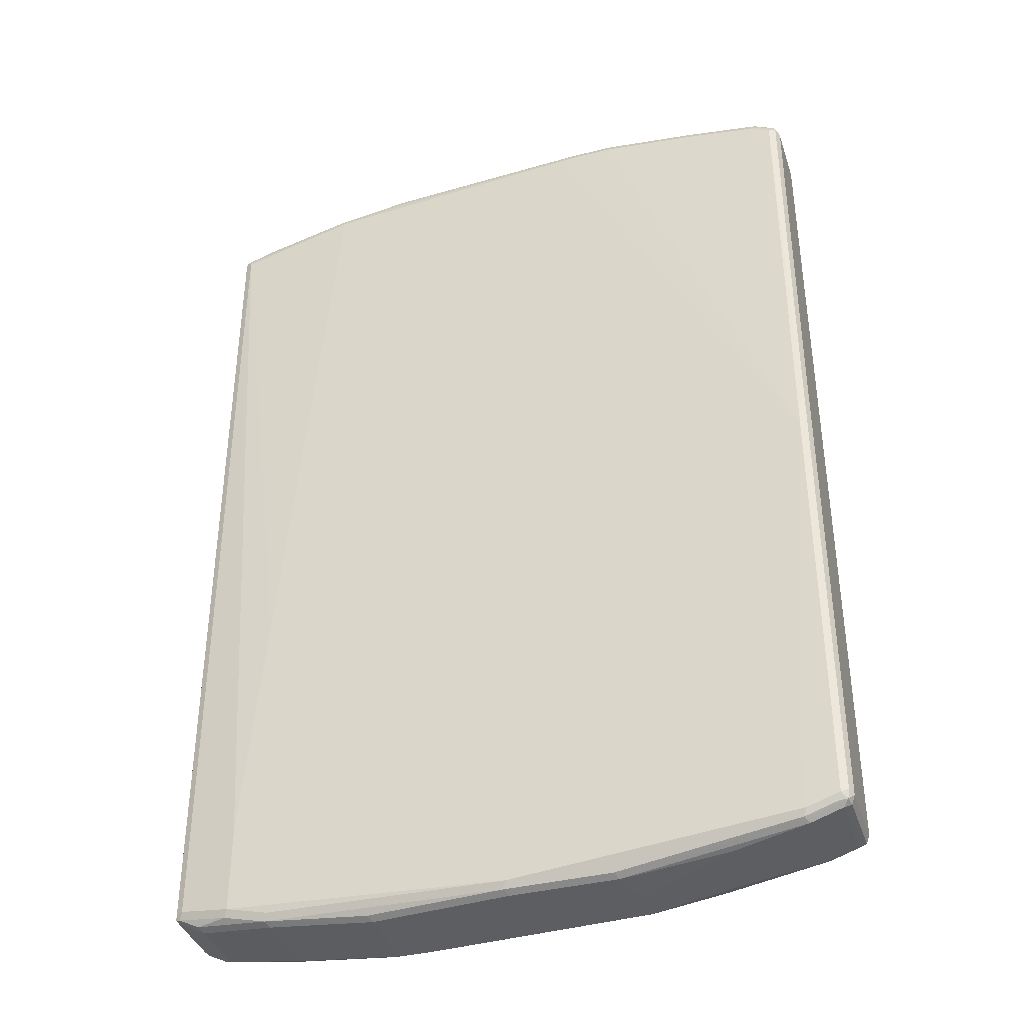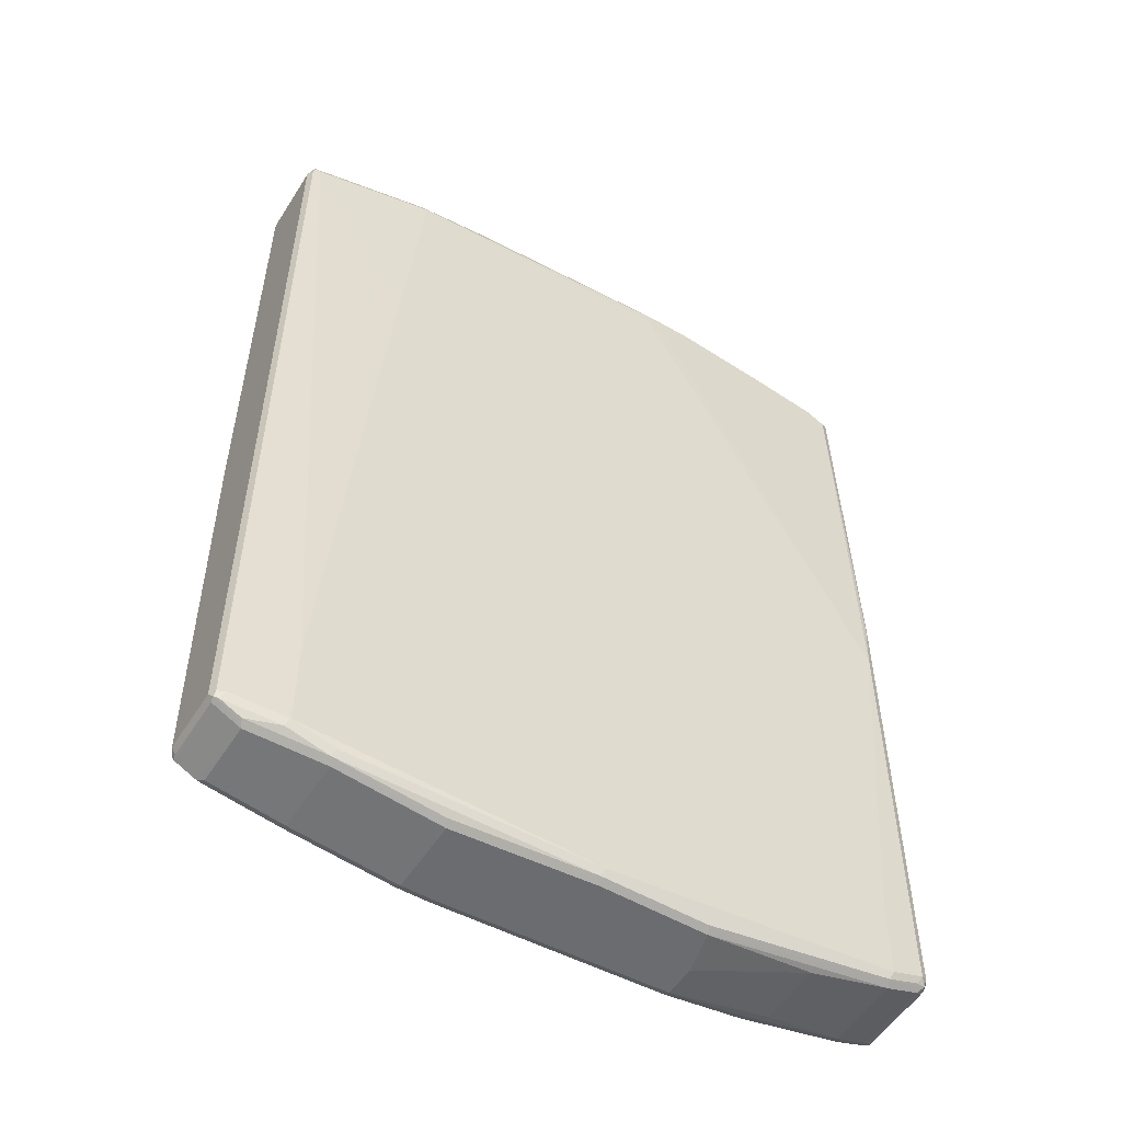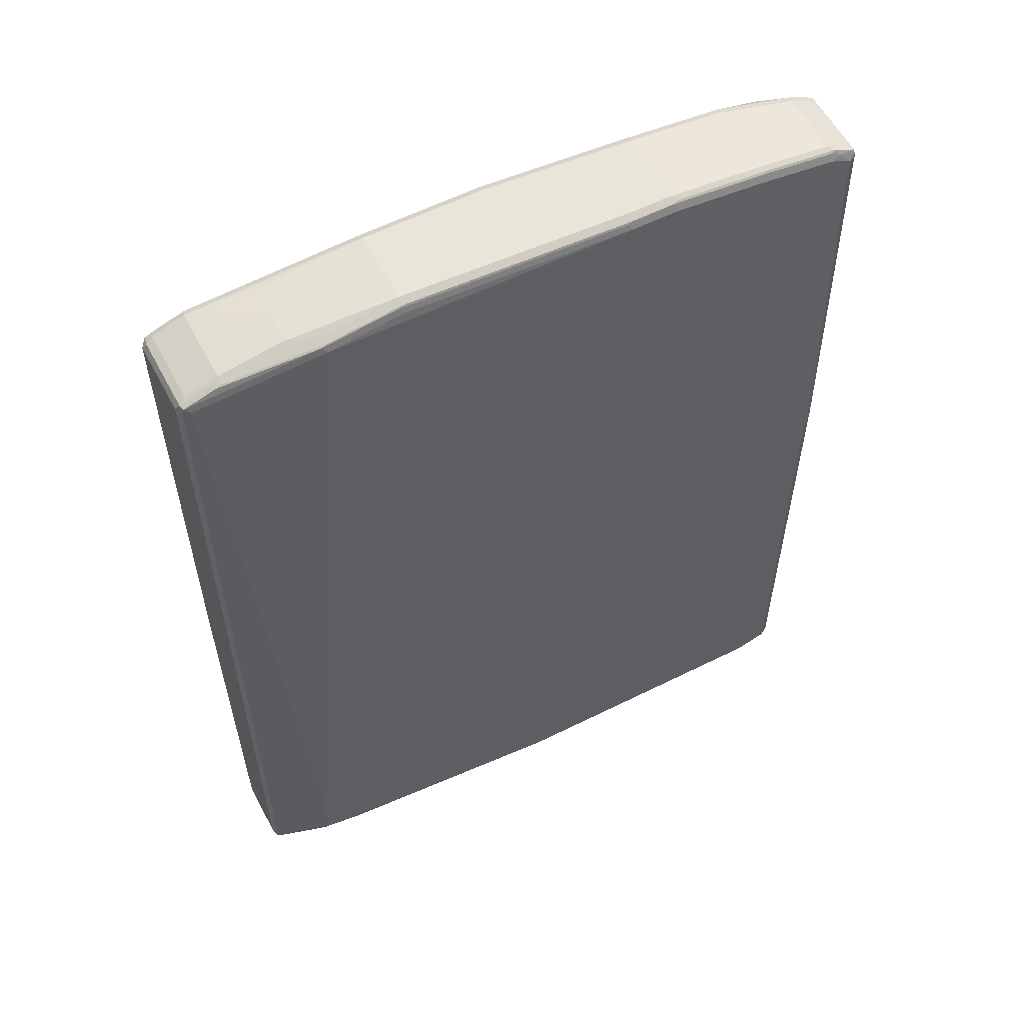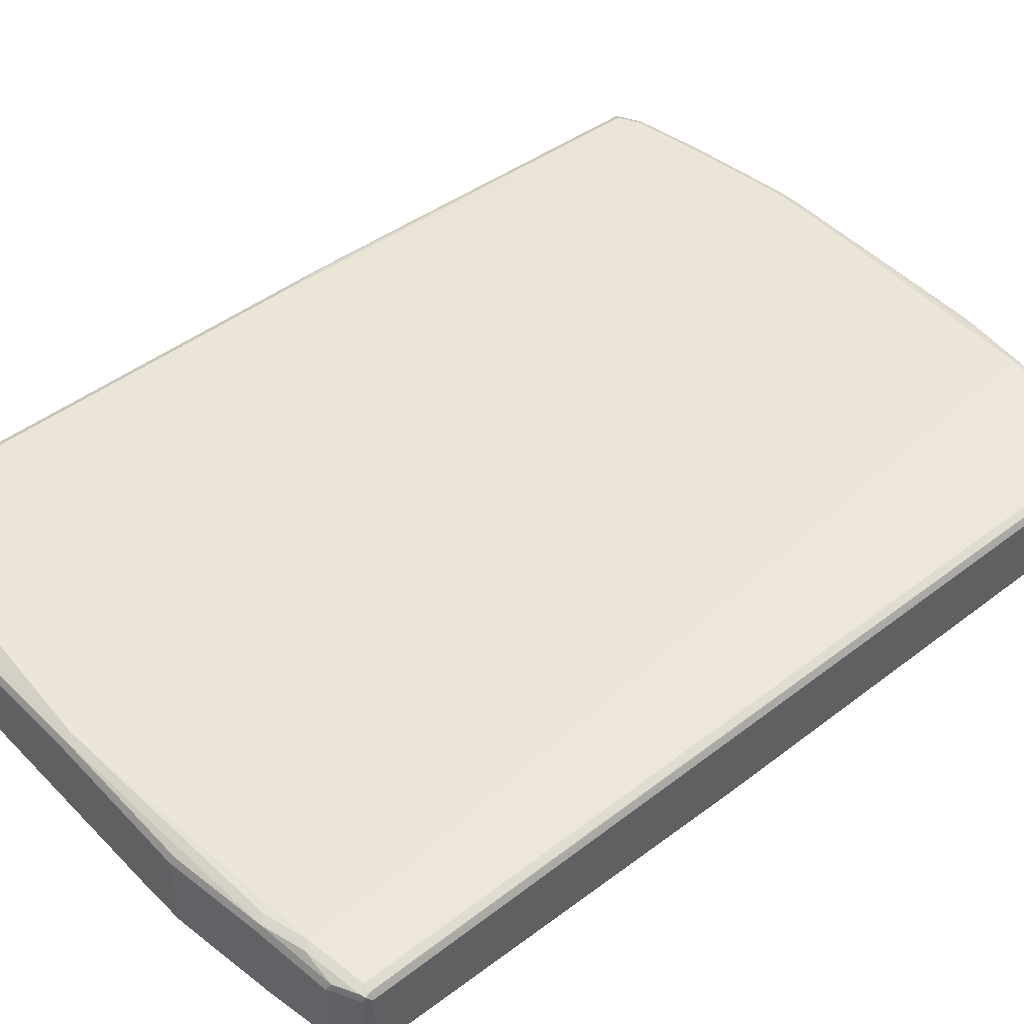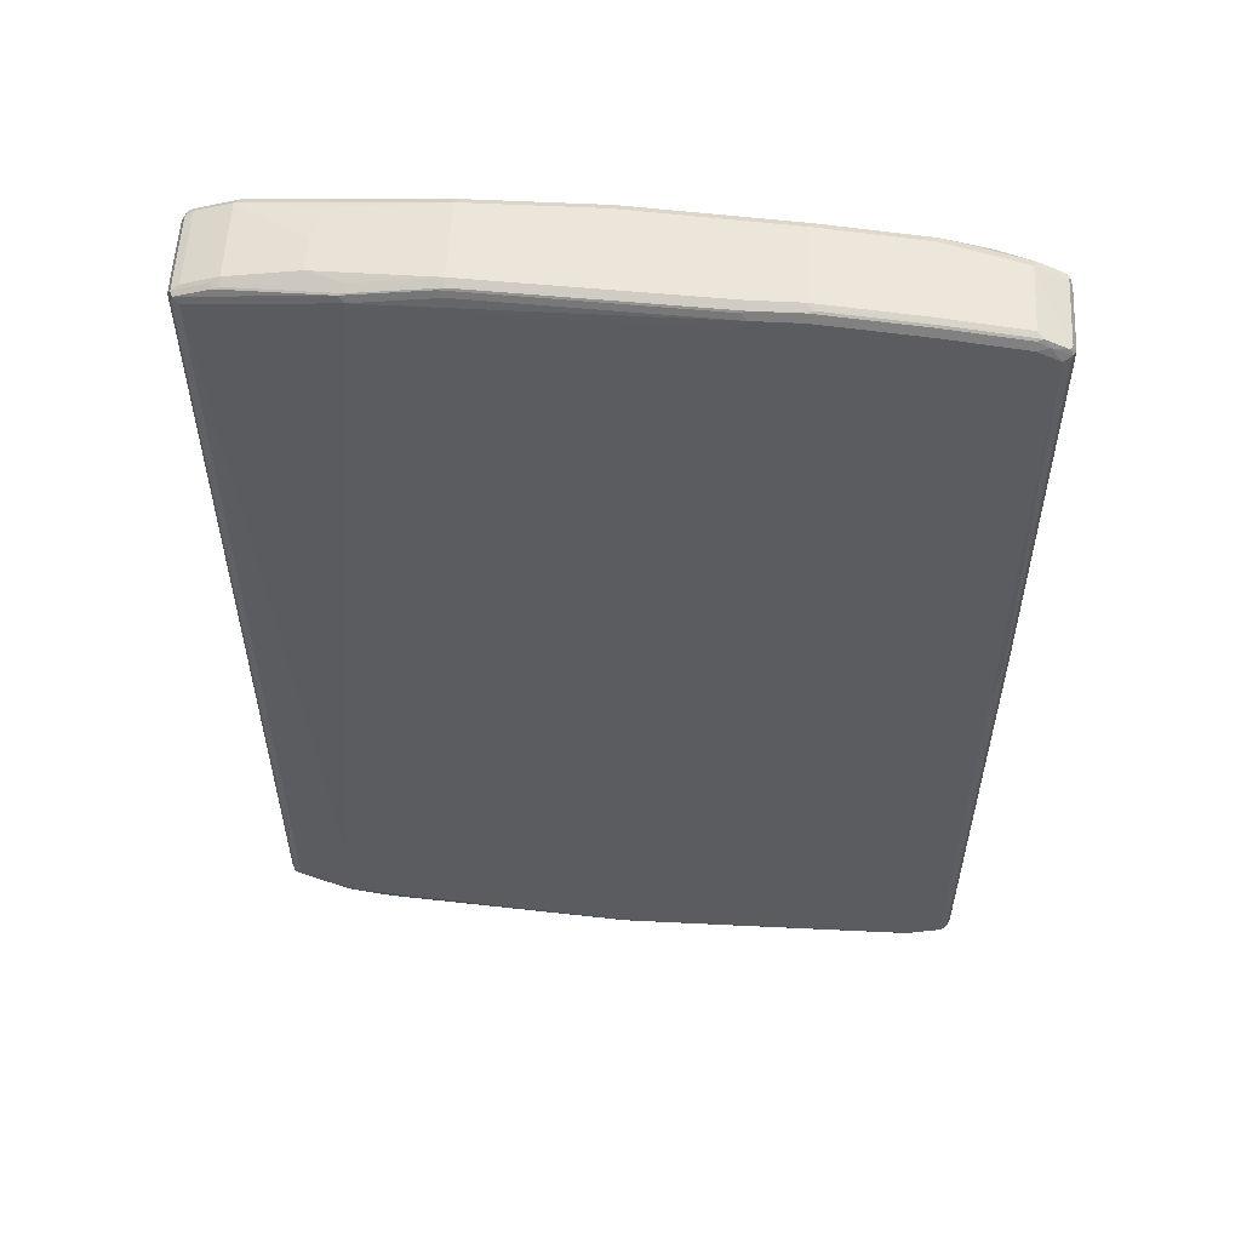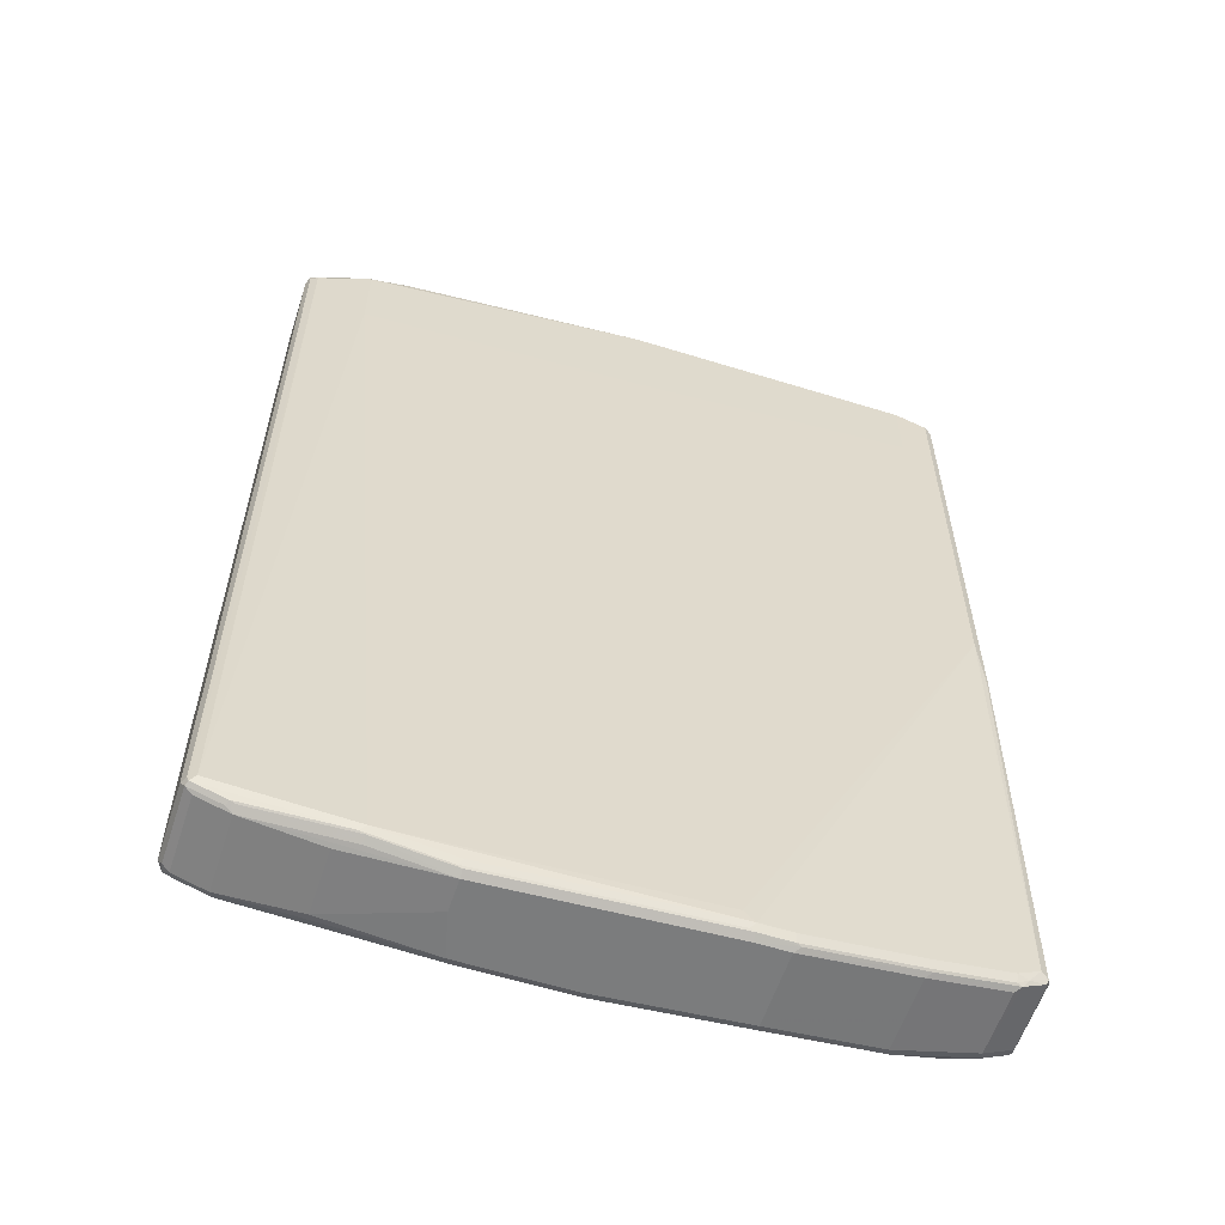
<metadata>
{"format":"obj","ext":"obj","renderer":"f3d","projection":"perspective","resolution":1024,"background":"white","views":[{"elev":-38.4,"azim":-162.5,"up":"+Y"},{"elev":-53.7,"azim":148.2,"up":"+Y"},{"elev":57.7,"azim":152.3,"up":"+Y"},{"elev":44.8,"azim":-131.8,"up":"+Z"},{"elev":56.1,"azim":-177.0,"up":"+Y"},{"elev":-58.7,"azim":-18.0,"up":"+Y"}]}
</metadata>
<code>
v -0.5845 -0.767 -0.09132
v -0.5783 -0.761 -0.1035
v -0.5754 -0.7763 -0.1005
v -0.5783 -0.7792 -0.08522
v -0.5845 -0.767 0.03652
v -0.5845 0.07304 -0.09132
v -0.5662 -0.767 -0.1096
v -0.5783 0.07912 -0.1035
v -0.5754 0.08208 -0.105
v -0.5601 -0.7792 -0.1035
v -0.5206 -0.7945 -0.1005
v -0.5662 -0.7853 -0.09132
v -0.5783 -0.7792 0.04261
v -0.5754 -0.7763 0.05023
v -0.5783 -0.767 0.04871
v -0.5799 0.7763 0.04566
v -0.5845 0.767 0.03652
v -0.5845 0.767 -0.07306
v -0.5114 -0.7853 -0.1096
v -0.5662 -0.01826 -0.1096
v -0.5783 0.7731 -0.08522
v -0.5662 0.767 -0.09132
v -0.5053 -0.7975 -0.1035
v -0.5114 -0.8036 -0.09132
v -0.5662 -0.7853 0.03652
v -0.5235 -0.7975 0.04261
v -0.5206 -0.7945 0.05023
v -0.3561 -0.8128 0.06849
v -0.5662 -0.767 0.0548
v -0.5662 0.767 0.0548
v -0.5783 0.767 0.04871
v -0.5723 0.7792 0.04871
v -0.5358 0.7975 0.04871
v -0.5433 0.7945 0.04566
v -0.5297 0.8036 0.03652
v -0.5662 0.7853 0.03652
v -0.5783 0.7792 0.03652
v -0.5783 0.7792 -0.07306
v -0.5754 0.7809 -0.0822
v 0.4749 -0.7853 -0.07306
v -0.01819 -0.8218 -0.09132
v -0.5114 -0.6575 -0.1096
v -0.0365 -0.4201 -0.09132
v -0.5297 -0.4384 -0.1096
v -0.5297 0.7853 -0.09132
v -0.4018 0.8036 -0.09132
v -0.2374 0.8218 -0.09132
v -0.1643 0.8218 -0.09132
v -0.1461 0.8036 -0.09132
v -0.1278 0.6027 -0.09132
v -0.1095 0.4017 -0.09132
v -0.5479 0.7876 -0.08675
v -0.1948 -0.834 -0.08522
v -0.2008 -0.8402 -0.07306
v -0.5114 -0.8036 0.03652
v -0.3836 -0.8218 -0.07306
v -0.5114 -0.7975 0.04871
v -0.347 -0.8036 0.07306
v -0.347 -0.8157 0.06696
v -0.2283 -0.831 0.06849
v -0.3653 -0.6027 0.07306
v -0.3836 -0.4017 0.07306
v -0.4384 0.2191 0.07306
v -0.4749 0.6392 0.07306
v -0.4749 0.7853 0.07306
v -0.481 0.7975 0.06696
v -0.4078 0.8157 0.06696
v -0.4018 0.8218 0.0548
v -0.5297 0.8036 -0.07306
v -0.5387 0.7991 -0.0822
v 0.5662 -0.767 -0.0548
v 0.481 -0.7975 -0.06696
v 0.4018 -0.8036 -0.07306
v 0.4749 -0.6392 -0.07306
v -0.01213 -0.834 -0.08522
v -0.01819 -0.6392 -0.09132
v 0.3836 0.4017 -0.07306
v 0.4384 -0.2191 -0.07306
v -0.5297 0.7975 -0.08522
v -0.4018 0.8157 -0.08522
v -0.2374 0.834 -0.08522
v -0.1552 0.831 -0.08675
v 0.2191 0.8218 -0.07306
v 0.347 0.8036 -0.07306
v 0.3653 0.6027 -0.07306
v -0.01819 -0.8402 -0.07306
v -0.2191 -0.8402 0
v -0.3836 -0.8218 0.03652
v -0.2191 -0.8402 0.0548
v -0.347 -0.8218 0.0548
v -0.2191 -0.8218 0.07306
v 0.1643 -0.8218 0.09132
v 0.1461 -0.8036 0.09132
v -0.2191 -0.834 0.06696
v 0.1552 -0.831 0.08675
v 0.1278 -0.6027 0.09132
v 0.1095 -0.4017 0.09132
v 0.5662 0.01826 0.1096
v 0.01819 0.6392 0.09132
v 0.5114 0.6575 0.1096
v 0.5114 0.7853 0.1096
v 0.01819 0.8218 0.09132
v -0.4018 0.8036 0.07306
v 0.01213 0.834 0.08522
v -0.2435 0.834 0.06696
v -0.2374 0.8402 0.0548
v -0.4018 0.8218 -0.07306
v -0.4109 0.8174 -0.0822
v 0.5783 -0.767 -0.04871
v 0.5799 -0.7763 -0.04566
v 0.5723 -0.7792 -0.04871
v 0.5662 0.767 -0.0548
v 0.5754 0.7763 -0.05023
v 0.5358 -0.7975 -0.04871
v 0.4078 -0.8157 -0.06696
v 0.2252 -0.834 -0.06696
v -0.2465 0.8356 -0.0822
v -0.1643 0.834 -0.08522
v 0.2283 0.831 -0.06849
v 0.3561 0.8128 -0.06849
v 0.2191 -0.8402 -0.0548
v 0.1643 -0.8402 0.07306
v 0.2191 -0.8218 0.09132
v 0.1643 -0.834 0.08522
v 0.2191 -0.834 0.08522
v 0.5662 0.767 0.1096
v 0.5297 0.4384 0.1096
v 0.4018 -0.8036 0.09132
v 0.5297 -0.7853 0.09132
v 0.5662 -0.767 0.09132
v 0.5754 -0.08208 0.105
v 0.5053 0.7975 0.1035
v 0.2131 0.834 0.08522
v 0.01819 0.8402 0.07306
v -0.2374 0.8402 -0.07306
v 0.5783 0.767 -0.04871
v 0.5845 -0.767 -0.03652
v 0.5845 -0.767 0.07306
v 0.5783 -0.7792 0.07306
v 0.5783 -0.7792 -0.03652
v 0.5662 -0.7853 -0.03652
v 0.5297 -0.8036 -0.03652
v 0.5433 -0.7945 -0.04566
v 0.5845 0.767 -0.03652
v 0.5206 0.7945 -0.05023
v 0.5783 0.7792 -0.04261
v 0.4018 -0.8218 -0.0548
v -0.1643 0.8402 -0.07306
v 0.2191 0.834 -0.06696
v 0.347 0.8157 -0.06696
v 0.2191 -0.8402 0.07306
v 0.2283 -0.8356 0.0822
v 0.4018 -0.8157 0.08522
v 0.5783 0.761 0.1035
v 0.5754 0.7763 0.1005
v 0.5601 0.7792 0.1035
v 0.5297 -0.7975 0.08522
v 0.5479 -0.7876 0.08675
v 0.5783 -0.7731 0.08522
v 0.5783 -0.07912 0.1035
v 0.5206 0.7945 0.1005
v 0.5114 0.8036 0.09132
v 0.2191 0.8402 0.07306
v 0.5754 -0.7809 0.0822
v 0.5845 -0.07304 0.09132
v 0.5387 -0.7991 0.0822
v 0.5297 -0.8036 0.07306
v 0.5845 0.767 0.09132
v 0.5114 0.7975 -0.04871
v 0.5114 0.8036 -0.03652
v 0.5235 0.7975 -0.04261
v 0.5783 0.7792 0.08522
v 0.5662 0.7853 -0.03652
v 0.4018 -0.8218 0.07306
v 0.2191 0.8402 -0.0548
v 0.347 0.8218 -0.0548
v 0.4109 -0.8174 0.0822
v 0.5662 0.7853 0.09132
v 0.4018 0.8218 0.01826
v 0.3836 0.8218 0.07306
v 0.4018 0.8218 -0.03652
f 1 2 3
f 1 3 4
f 1 4 13
f 1 13 5
f 1 5 17
f 1 17 18
f 1 18 6
f 1 6 8
f 1 8 2
f 2 7 3
f 2 8 9
f 2 9 7
f 3 7 10
f 3 10 23
f 3 23 11
f 3 11 24
f 3 24 12
f 3 12 4
f 4 12 25
f 4 25 13
f 5 13 14
f 5 14 15
f 5 15 16
f 5 16 17
f 6 18 8
f 7 19 23
f 7 23 10
f 7 9 20
f 7 20 44
f 7 44 42
f 7 42 19
f 8 18 21
f 8 21 9
f 9 21 22
f 9 22 20
f 11 23 24
f 12 24 55
f 12 55 25
f 13 25 55
f 13 55 26
f 13 26 27
f 13 27 14
f 14 27 28
f 14 28 58
f 14 58 29
f 14 29 30
f 14 30 31
f 14 31 15
f 15 31 16
f 16 31 30
f 16 30 32
f 16 32 33
f 16 33 34
f 16 34 35
f 16 35 36
f 16 36 37
f 16 37 38
f 16 38 18
f 16 18 17
f 18 38 39
f 18 39 21
f 19 40 41
f 19 41 75
f 19 75 53
f 19 53 23
f 19 42 74
f 19 74 40
f 20 43 44
f 20 22 45
f 20 45 46
f 20 46 47
f 20 47 48
f 20 48 49
f 20 49 50
f 20 50 51
f 20 51 43
f 21 39 52
f 21 52 22
f 22 52 45
f 23 53 54
f 23 54 24
f 24 54 56
f 24 56 88
f 24 88 55
f 26 55 27
f 27 55 57
f 27 57 59
f 27 59 28
f 28 59 94
f 28 94 60
f 28 60 91
f 28 91 58
f 29 58 61
f 29 61 62
f 29 62 63
f 29 63 64
f 29 64 65
f 29 65 30
f 30 65 66
f 30 66 32
f 32 66 33
f 33 66 67
f 33 67 68
f 33 68 35
f 33 35 34
f 35 68 107
f 35 107 69
f 35 69 70
f 35 70 39
f 35 39 36
f 36 39 37
f 37 39 38
f 39 70 52
f 40 71 111
f 40 111 72
f 40 72 115
f 40 115 73
f 40 73 41
f 40 74 112
f 40 112 71
f 41 73 115
f 41 115 75
f 42 44 43
f 42 43 76
f 42 76 74
f 43 51 77
f 43 77 78
f 43 78 74
f 43 74 76
f 45 52 79
f 45 79 80
f 45 80 46
f 46 80 81
f 46 81 47
f 47 81 82
f 47 82 48
f 48 82 119
f 48 119 83
f 48 83 84
f 48 84 49
f 49 84 85
f 49 85 50
f 50 85 77
f 50 77 51
f 52 70 79
f 53 75 86
f 53 86 54
f 54 86 121
f 54 121 151
f 54 151 122
f 54 122 89
f 54 89 87
f 54 87 56
f 55 88 89
f 55 89 90
f 55 90 57
f 56 87 89
f 56 89 88
f 57 90 59
f 58 91 92
f 58 92 93
f 58 93 96
f 58 96 61
f 59 90 89
f 59 89 94
f 60 94 124
f 60 124 95
f 60 95 92
f 60 92 91
f 61 96 97
f 61 97 62
f 62 97 63
f 63 98 99
f 63 99 64
f 63 97 98
f 64 99 100
f 64 100 101
f 64 101 65
f 65 101 102
f 65 102 103
f 65 103 67
f 65 67 66
f 67 103 102
f 67 102 104
f 67 104 105
f 67 105 106
f 67 106 68
f 68 106 135
f 68 135 107
f 69 107 108
f 69 108 70
f 70 108 79
f 71 109 110
f 71 110 111
f 71 112 113
f 71 113 109
f 72 111 114
f 72 114 115
f 74 78 112
f 75 115 116
f 75 116 121
f 75 121 86
f 77 85 112
f 77 112 78
f 79 108 80
f 80 108 81
f 81 117 118
f 81 118 82
f 81 108 117
f 82 118 149
f 82 149 119
f 83 119 120
f 83 120 84
f 84 120 113
f 84 113 112
f 84 112 85
f 89 122 124
f 89 124 94
f 92 95 123
f 92 123 98
f 92 98 93
f 93 98 96
f 95 124 125
f 95 125 123
f 96 98 97
f 98 126 101
f 98 101 100
f 98 100 127
f 98 127 99
f 98 123 128
f 98 128 129
f 98 129 130
f 98 130 131
f 98 131 126
f 99 127 100
f 101 126 156
f 101 156 132
f 101 132 133
f 101 133 104
f 101 104 102
f 104 133 163
f 104 163 134
f 104 134 106
f 104 106 105
f 106 134 163
f 106 163 175
f 106 175 148
f 106 148 135
f 107 135 108
f 108 135 117
f 109 113 136
f 109 136 110
f 110 137 138
f 110 138 139
f 110 139 140
f 110 140 141
f 110 141 142
f 110 142 143
f 110 143 114
f 110 114 111
f 110 136 144
f 110 144 137
f 113 120 145
f 113 145 171
f 113 171 146
f 113 146 144
f 113 144 136
f 114 143 142
f 114 142 147
f 114 147 115
f 115 147 121
f 115 121 116
f 117 135 148
f 117 148 118
f 118 148 175
f 118 175 149
f 119 149 150
f 119 150 120
f 120 150 169
f 120 169 145
f 121 147 174
f 121 174 151
f 122 151 152
f 122 152 124
f 123 125 153
f 123 153 128
f 124 152 125
f 125 152 177
f 125 177 153
f 126 154 155
f 126 155 156
f 126 131 154
f 128 153 157
f 128 157 129
f 129 157 158
f 129 158 130
f 130 158 159
f 130 159 131
f 131 159 160
f 131 160 154
f 132 156 155
f 132 155 161
f 132 161 162
f 132 162 163
f 132 163 133
f 137 144 168
f 137 168 165
f 137 165 138
f 138 159 164
f 138 164 139
f 138 165 160
f 138 160 159
f 139 164 140
f 140 164 141
f 141 164 142
f 142 166 167
f 142 167 174
f 142 174 147
f 142 164 166
f 144 146 172
f 144 172 168
f 145 169 170
f 145 170 171
f 146 171 170
f 146 170 173
f 146 173 178
f 146 178 172
f 149 175 150
f 150 175 176
f 150 176 169
f 151 174 177
f 151 177 152
f 153 177 157
f 154 168 155
f 154 160 165
f 154 165 168
f 155 168 172
f 155 172 178
f 155 178 162
f 155 162 161
f 157 177 166
f 157 166 158
f 158 166 164
f 158 164 159
f 162 178 173
f 162 173 170
f 162 170 181
f 162 181 179
f 162 179 180
f 162 180 163
f 163 180 179
f 163 179 181
f 163 181 175
f 166 177 167
f 167 177 174
f 169 176 181
f 169 181 170
f 175 181 176

</code>
